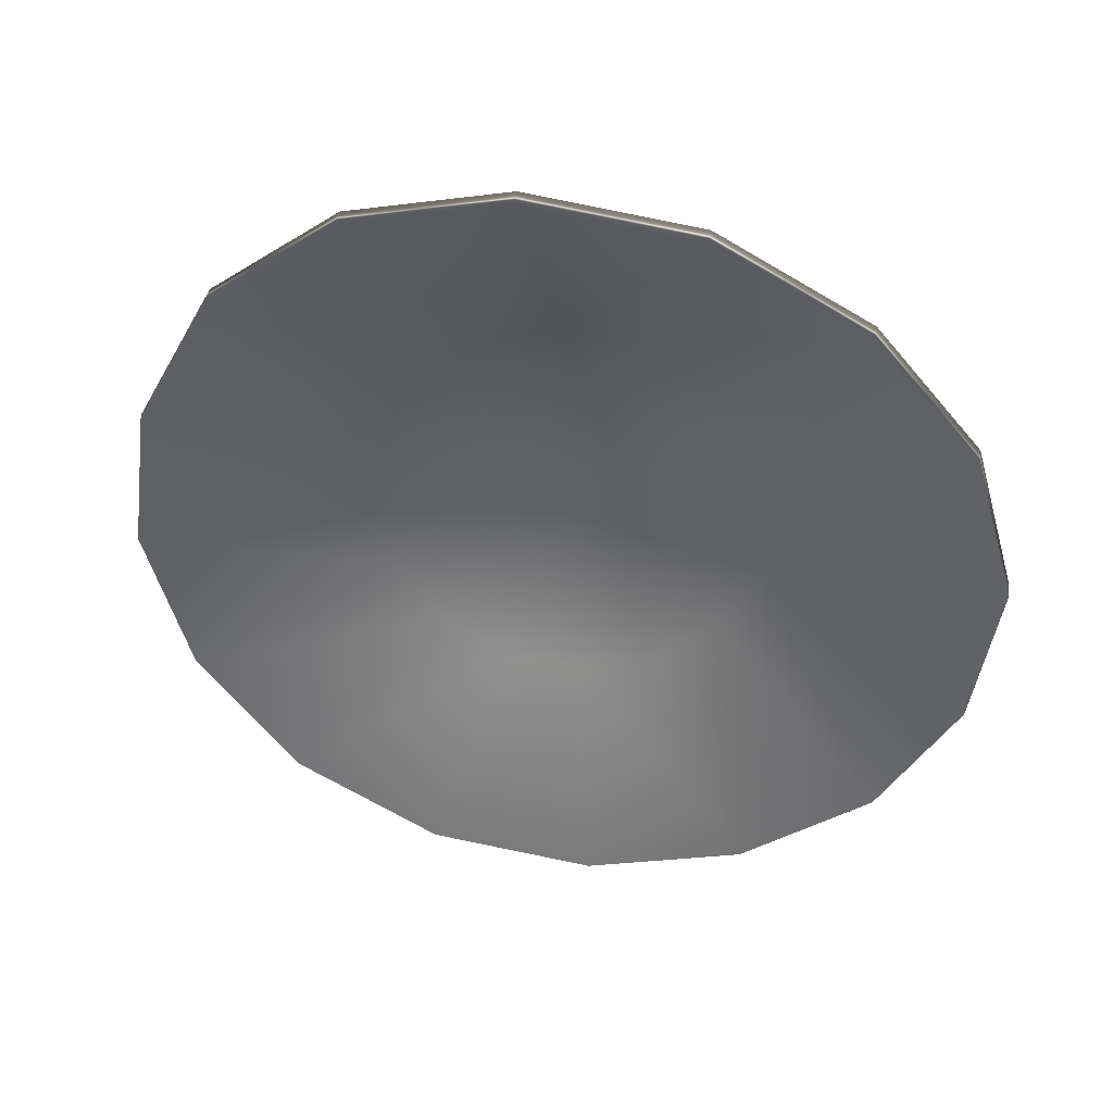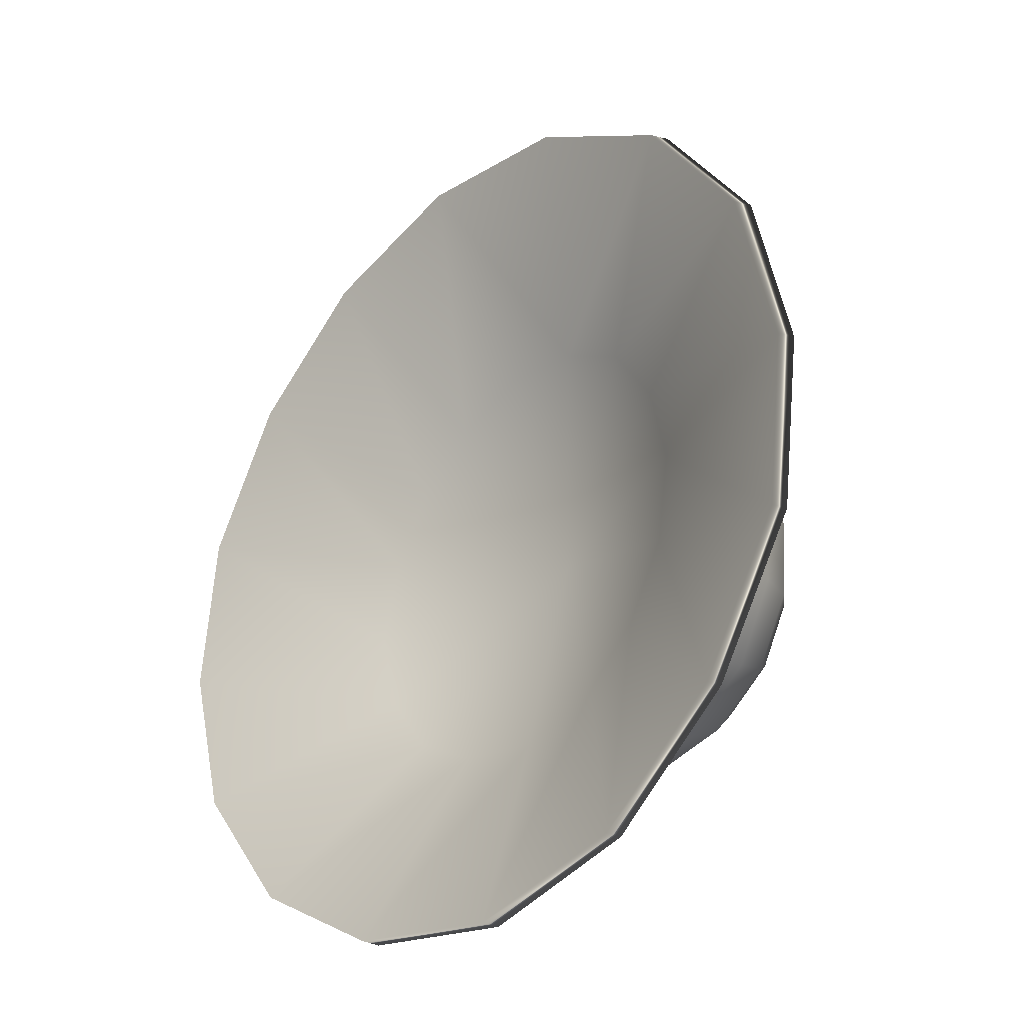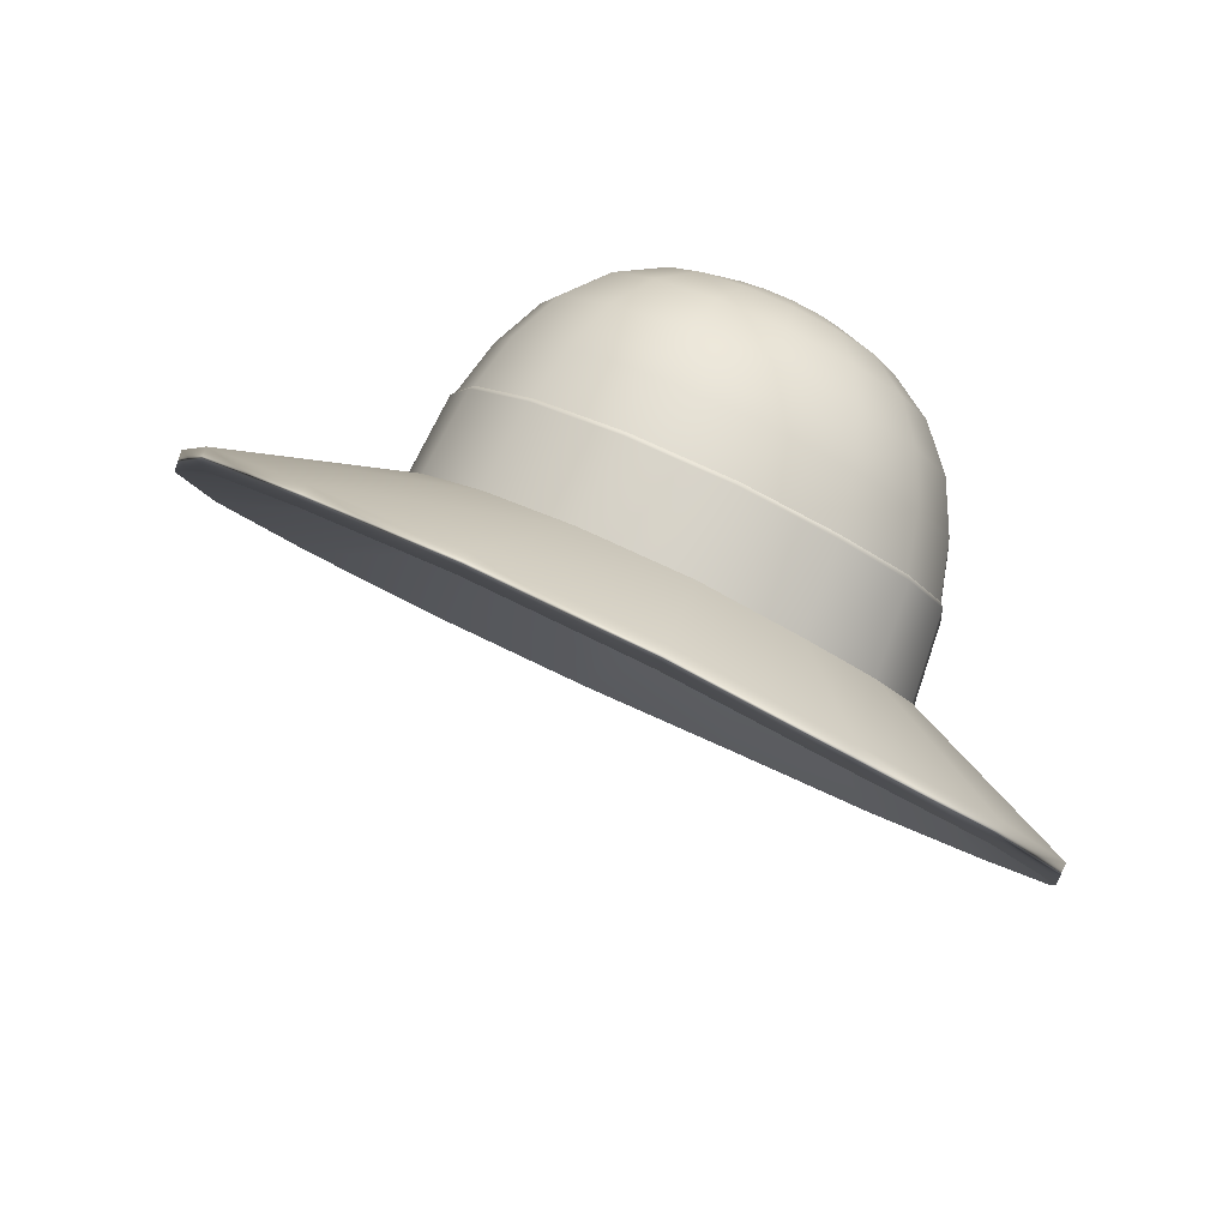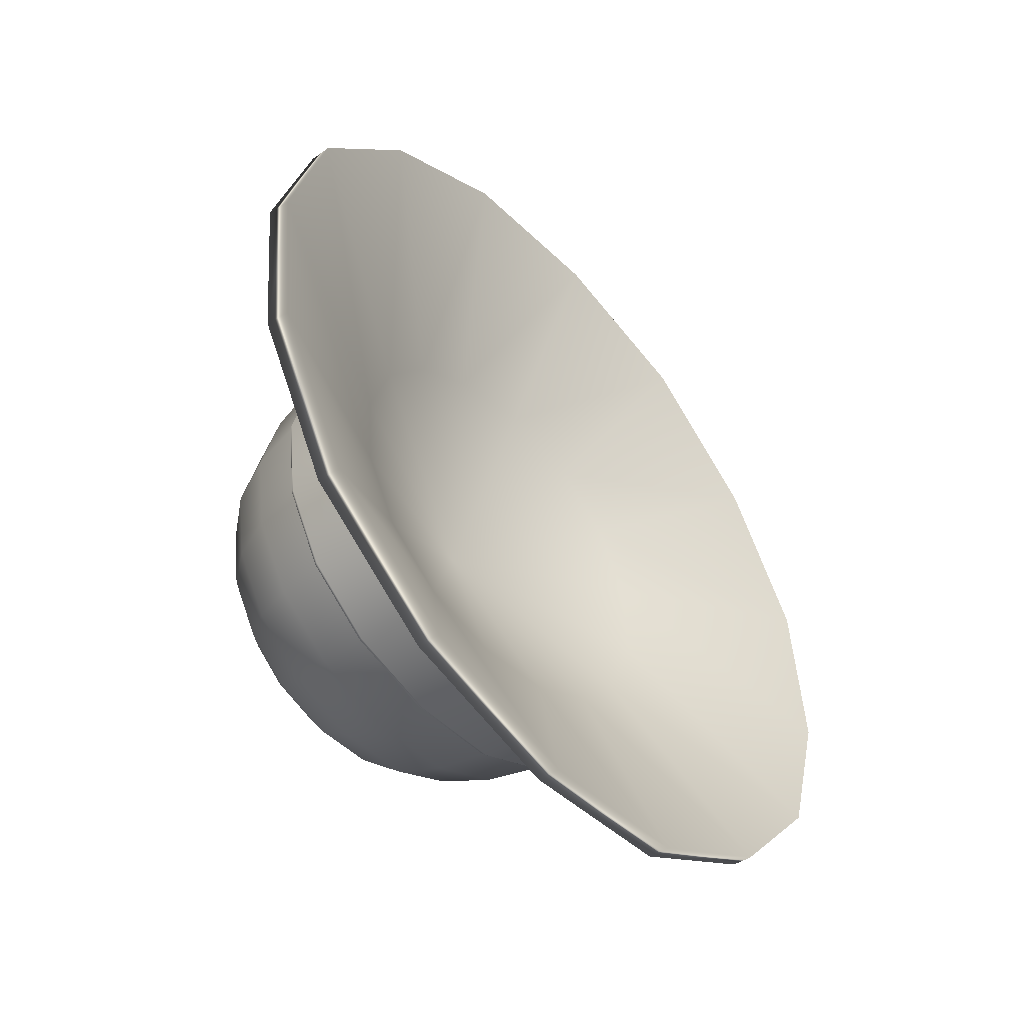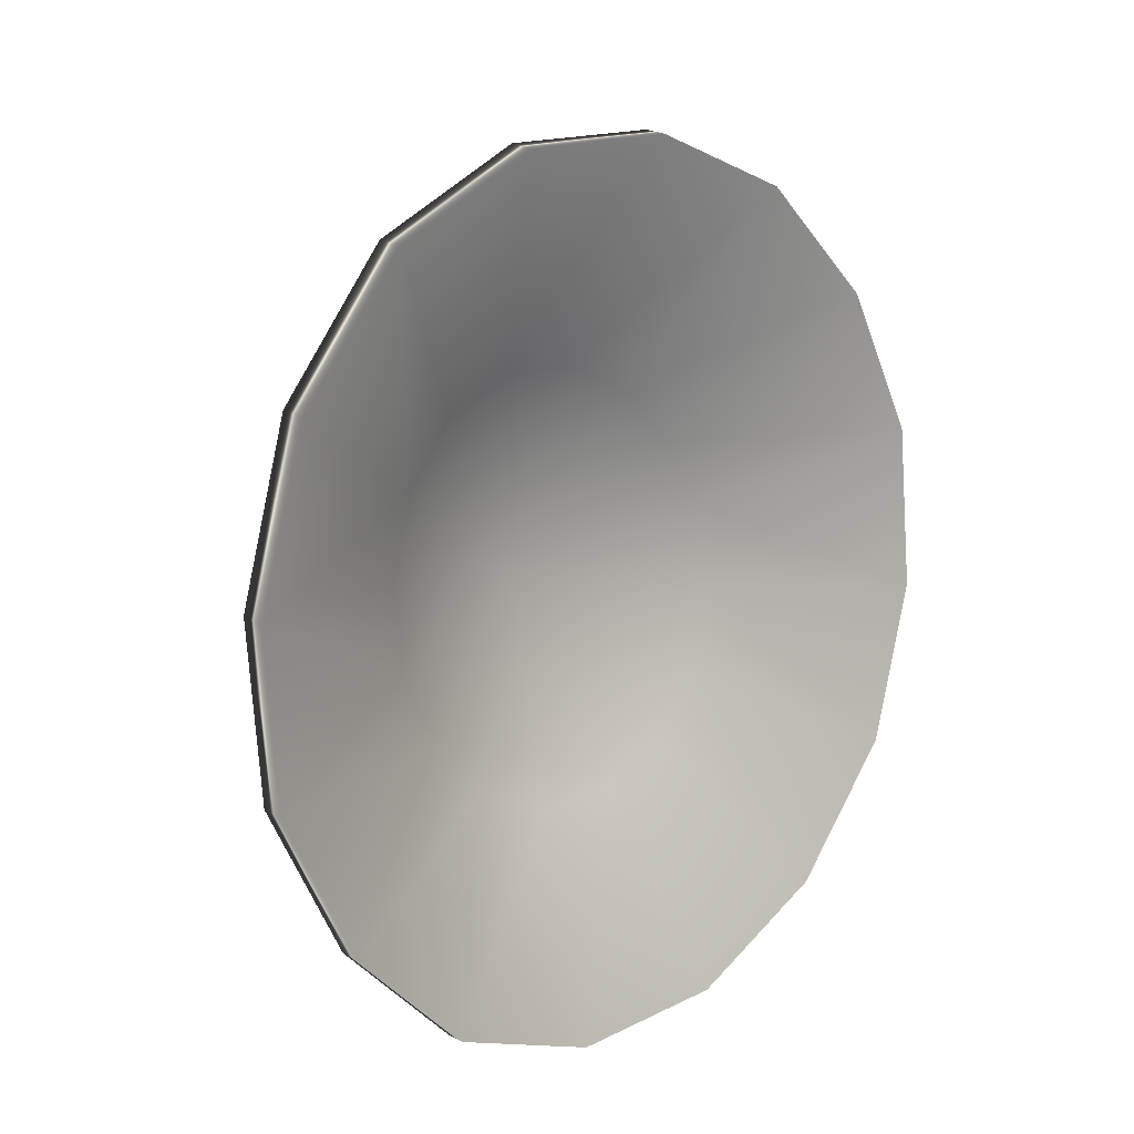
<metadata>
{"format":"obj","ext":"obj","renderer":"f3d","projection":"perspective","resolution":1024,"background":"white","views":[{"elev":-76.5,"azim":159.5,"up":"+Y"},{"elev":21.6,"azim":57.6,"up":"+Z"},{"elev":-24.3,"azim":126.2,"up":"+Y"},{"elev":73.6,"azim":-115.0,"up":"+Z"},{"elev":60.4,"azim":-56.3,"up":"+Z"}]}
</metadata>
<code>
g n_hat_strawhat_0_mesh
v -0.04029 92.63 -6.992
v -0.04029 87.75 -10.3
v -4.414 88.22 -9.535
v -2.025 92.87 -6.605
v -8.08 89.6 -7.535
v -3.93 93.63 -5.55
v -10.51 91.57 -4.468
v -5.049 94.79 -3.83
v -11.26 93.85 -0.7775
v -5.318 95.88 -1.97
v -10.51 96.16 2.923
v -4.902 97.01 -0.09604
v -8.078 98.09 6.185
v -3.751 98.02 1.667
v -2.019 98.7 2.765
v -4.424 99.46 8.467
v -0.04029 99.97 9.292
v -0.04029 98.94 3.235
v -2.223 94.63 -8.233
v -0.04029 94.22 -8.675
v -0.04029 94.37 -8.65
v -2.255 94.48 -8.253
v -0.04029 92.1 -7.734
v -2.32 92.39 -7.311
v -4.297 95.39 -7.046
v -4.529 93.26 -6.068
v -4.362 95.26 -7.049
v -5.826 96.5 -5.22
v -5.918 96.38 -5.195
v -6.21 94.42 -4.147
v -6.343 97.79 -3.057
v -6.435 97.7 -3
v -6.605 95.78 -1.879
v -5.756 99.08 -0.8971
v -5.839 99.01 -0.8074
v -5.973 97.15 0.3886
v -4.245 100.2 0.9217
v -4.301 100.1 1.039
v -4.318 98.33 2.296
v -2.228 100.9 2.123
v -2.26 100.9 2.259
v -0.04029 101.2 2.566
v -2.317 99.07 3.581
v -0.04029 101.1 2.708
v -0.04029 99.31 4.026
v -2.32 92.39 -7.311
v -0.04029 88.21 -10.57
v -0.04029 92.1 -7.734
v -4.429 88.67 -9.81
v -0.04029 87.75 -10.3
v -4.529 93.26 -6.068
v -4.414 88.22 -9.535
v -8.082 90.05 -7.814
v -8.08 89.6 -7.535
v -6.21 94.42 -4.147
v -10.49 92.01 -4.729
v -10.51 91.57 -4.468
v -11.22 94.29 -1.007
v -6.605 95.78 -1.879
v -11.26 93.85 -0.7775
v -5.973 97.15 0.3886
v -10.49 96.64 2.719
v -10.51 96.16 2.923
v -4.318 98.33 2.296
v -8.075 98.6 6
v -8.078 98.09 6.185
v -2.317 99.07 3.581
v -4.428 100 8.294
v -0.04029 99.31 4.026
v -4.424 99.46 8.467
v -0.04029 100.5 9.124
v -0.04029 99.97 9.292
v -0.04029 95.87 -8.982
v -2.223 94.63 -8.233
v -0.04029 94.37 -8.65
v -2.135 96.1 -8.594
v -0.04029 97.39 -9.021
v -4.297 95.39 -7.046
v -1.963 97.6 -8.678
v -0.04029 98.84 -8.706
v -4.074 96.8 -7.482
v -5.826 96.5 -5.22
v -1.652 99.01 -8.426
v -0.04029 100.1 -8.053
v -3.693 98.21 -7.693
v -5.484 97.82 -5.783
v -6.343 97.79 -3.057
v -1.221 100.2 -7.85
v -0.04029 101.1 -7.143
v -3.063 99.51 -7.623
v -4.921 99.11 -6.199
v -5.984 99.03 -3.769
v -5.756 99.08 -0.8971
v -5.464 100.2 -1.757
v -4.245 100.2 0.9217
v -5.371 100.2 -4.426
v -4.049 100.2 -6.412
v -2.234 100.6 -7.274
v -0.7224 101.2 -7.027
v -0.04029 102.2 -5.727
v 0.6418 101.2 -7.027
v -1.3 101.4 -6.697
v -4.065 101.3 -0.06658
v -2.228 100.9 2.123
v -4.919 101.2 -2.651
v -4.408 101.1 -4.973
v -2.93 101.1 -6.405
v -2.137 101.9 1.048
v -0.04029 101.2 2.566
v -0.04029 102.2 1.443
v -3.694 102.1 -1.155
v -1.963 102.7 -0.1653
v -0.04029 102.9 0.1818
v -1.693 101.7 -6.199
v -4.05 102 -3.531
v -3.178 101.8 -5.373
v -1.65 103.2 -1.509
v -0.04029 103.3 -1.225
v -3.065 102.7 -2.315
v -1.833 102.1 -5.607
v -2.929 102.4 -4.339
v -1.221 103.2 -2.883
v -0.04029 103.4 -2.678
v -2.234 102.9 -3.465
v -1.693 102.4 -5.014
v -1.3 102.7 -4.515
v -0.7227 102.9 -4.183
v -0.04029 103 -4.065
v 0.6421 102.9 -4.183
v -0.04029 97.4 -2.802
v -0.04029 92.63 -6.992
v -2.025 92.87 -6.605
v -3.93 93.63 -5.55
v -5.049 94.79 -3.83
v -5.318 95.88 -1.97
v -4.902 97.01 -0.09604
v -3.751 98.02 1.667
v -2.019 98.7 2.765
v -0.04029 98.94 3.235
v 1.945 92.87 -6.605
v -0.04029 87.75 -10.3
v -0.04029 92.63 -6.992
v 4.333 88.22 -9.535
v 3.849 93.63 -5.55
v 8 89.6 -7.535
v 4.969 94.79 -3.83
v 10.43 91.57 -4.468
v 5.237 95.88 -1.97
v 11.18 93.85 -0.7775
v 4.822 97.01 -0.09604
v 10.43 96.16 2.923
v 3.67 98.02 1.667
v 7.997 98.09 6.185
v 1.938 98.7 2.765
v 4.344 99.46 8.467
v -0.04029 98.94 3.235
v -0.04029 99.97 9.292
v 2.147 100.9 2.123
v -0.04029 101.1 2.708
v -0.04029 101.2 2.566
v 2.179 100.9 2.259
v -0.04029 99.31 4.026
v 4.164 100.2 0.9217
v 2.237 99.07 3.581
v 4.22 100.1 1.039
v 5.676 99.08 -0.8971
v 4.238 98.33 2.296
v 5.758 99.01 -0.8074
v 6.262 97.79 -3.057
v 5.892 97.15 0.3886
v 6.354 97.7 -3
v 5.746 96.5 -5.22
v 6.524 95.78 -1.879
v 5.837 96.38 -5.195
v 4.216 95.39 -7.046
v 6.13 94.42 -4.147
v 4.281 95.26 -7.049
v 2.142 94.63 -8.233
v 4.448 93.26 -6.068
v 2.175 94.48 -8.253
v -0.04029 94.37 -8.65
v 2.239 92.39 -7.311
v -0.04029 94.22 -8.675
v -0.04029 92.1 -7.734
v 2.237 99.07 3.581
v -0.04029 100.5 9.124
v -0.04029 99.31 4.026
v 4.347 100 8.294
v 4.238 98.33 2.296
v 4.344 99.46 8.467
v -0.04029 99.97 9.292
v 7.997 98.09 6.185
v 7.994 98.6 6
v 5.892 97.15 0.3886
v 10.43 96.16 2.923
v 10.4 96.64 2.719
v 6.524 95.78 -1.879
v 11.18 93.85 -0.7775
v 11.14 94.29 -1.007
v 6.13 94.42 -4.147
v 10.43 91.57 -4.468
v 10.41 92.01 -4.729
v 4.448 93.26 -6.068
v 8 89.6 -7.535
v 8.002 90.05 -7.814
v 2.239 92.39 -7.311
v 4.333 88.22 -9.535
v 4.349 88.67 -9.81
v -0.04029 92.1 -7.734
v -0.04029 87.75 -10.3
v -0.04029 88.21 -10.57
v -0.04029 95.87 -8.982
v -0.04029 94.37 -8.65
v 2.142 94.63 -8.233
v 2.054 96.1 -8.594
v -0.04029 97.39 -9.021
v 4.216 95.39 -7.046
v 1.883 97.6 -8.678
v -0.04029 98.84 -8.706
v 3.994 96.8 -7.482
v 5.746 96.5 -5.22
v 1.571 99.01 -8.426
v -0.04029 100.1 -8.053
v 3.613 98.21 -7.693
v 5.403 97.82 -5.783
v 6.262 97.79 -3.057
v 1.14 100.2 -7.85
v -0.04029 101.1 -7.143
v 0.6418 101.2 -7.027
v 2.982 99.51 -7.623
v 4.841 99.11 -6.199
v 5.904 99.03 -3.769
v 5.676 99.08 -0.8971
v 2.153 100.6 -7.274
v 3.968 100.2 -6.412
v 5.291 100.2 -4.426
v 5.384 100.2 -1.757
v 4.164 100.2 0.9217
v 1.219 101.4 -6.697
v -0.04029 102.2 -5.727
v 2.849 101.1 -6.405
v 4.327 101.1 -4.973
v 4.838 101.2 -2.651
v 3.985 101.3 -0.06658
v 2.147 100.9 2.123
v 1.612 101.7 -6.199
v 3.097 101.8 -5.373
v 3.97 102 -3.531
v 3.613 102.1 -1.155
v 2.056 101.9 1.048
v -0.04029 101.2 2.566
v -0.04029 102.2 1.443
v 1.883 102.7 -0.1653
v -0.04029 102.9 0.1818
v 1.752 102.1 -5.607
v 2.984 102.7 -2.315
v 1.57 103.2 -1.509
v -0.04029 103.3 -1.225
v 2.849 102.4 -4.339
v 1.613 102.4 -5.014
v 2.153 102.9 -3.465
v 1.14 103.2 -2.883
v -0.04029 103.4 -2.678
v 1.219 102.7 -4.515
v 0.6421 102.9 -4.183
v -0.04029 103 -4.065
v -0.04029 97.4 -2.802
v 1.945 92.87 -6.605
v -0.04029 92.63 -6.992
v 3.849 93.63 -5.55
v 4.969 94.79 -3.83
v 5.237 95.88 -1.97
v 4.822 97.01 -0.09604
v 3.67 98.02 1.667
v 1.938 98.7 2.765
v -0.04029 98.94 3.235
g n_hat_strawhat_0_mesh_0
f 3 2 1
f 4 3 1
f 5 3 4
f 6 5 4
f 7 5 6
f 8 7 6
f 9 7 8
f 10 9 8
f 11 9 10
f 12 11 10
f 13 11 12
f 14 13 12
f 14 15 13
f 15 16 13
f 17 16 15
f 18 17 15
f 21 20 19
f 20 22 19
f 20 23 22
f 23 24 22
f 25 19 22
f 22 24 26
f 27 25 22
f 27 22 26
f 25 27 28
f 27 26 29
f 27 29 28
f 26 30 29
f 28 29 31
f 29 30 32
f 29 32 31
f 30 33 32
f 31 32 34
f 32 33 35
f 32 35 34
f 33 36 35
f 34 35 37
f 35 36 38
f 35 38 37
f 36 39 38
f 37 38 40
f 38 39 41
f 38 41 40
f 40 41 42
f 39 43 41
f 41 44 42
f 41 43 44
f 43 45 44
f 48 47 46
f 47 49 46
f 47 50 49
f 46 49 51
f 50 52 49
f 49 53 51
f 49 52 53
f 52 54 53
f 51 53 55
f 53 54 56
f 53 56 55
f 54 57 56
f 55 56 58
f 56 57 58
f 59 55 58
f 57 60 58
f 59 58 61
f 58 60 62
f 58 62 61
f 60 63 62
f 61 62 64
f 62 63 65
f 62 65 64
f 63 66 65
f 64 65 67
f 65 66 68
f 65 68 67
f 67 68 69
f 66 70 68
f 68 71 69
f 68 70 71
f 70 72 71
f 75 74 73
f 74 76 73
f 77 73 76
f 74 78 76
f 79 77 76
f 80 77 79
f 78 81 76
f 79 76 81
f 78 82 81
f 83 80 79
f 84 80 83
f 85 79 81
f 83 79 85
f 82 86 81
f 85 81 86
f 82 87 86
f 88 84 83
f 89 84 88
f 90 83 85
f 88 83 90
f 91 85 86
f 90 85 91
f 87 92 86
f 91 86 92
f 87 93 92
f 93 94 92
f 93 95 94
f 96 91 92
f 96 92 94
f 97 90 91
f 97 91 96
f 98 88 90
f 98 90 97
f 99 89 88
f 99 88 98
f 89 99 100
f 101 89 100
f 99 102 100
f 102 99 98
f 95 103 94
f 95 104 103
f 105 96 94
f 105 94 103
f 106 97 96
f 106 96 105
f 107 98 97
f 102 98 107
f 107 97 106
f 104 108 103
f 104 109 108
f 109 110 108
f 111 105 103
f 111 103 108
f 112 108 110
f 112 111 108
f 113 112 110
f 114 102 107
f 102 114 100
f 115 106 105
f 115 105 111
f 116 107 106
f 114 107 116
f 116 106 115
f 117 112 113
f 118 117 113
f 119 111 112
f 119 115 111
f 117 119 112
f 120 114 116
f 120 100 114
f 121 116 115
f 121 115 119
f 120 116 121
f 122 117 118
f 123 122 118
f 124 119 117
f 124 121 119
f 122 124 117
f 125 120 121
f 125 121 124
f 120 125 100
f 126 125 124
f 126 124 122
f 125 126 100
f 127 122 123
f 127 126 122
f 126 127 100
f 128 127 123
f 127 128 100
f 128 129 100
f 132 131 130
f 133 132 130
f 134 133 130
f 135 134 130
f 136 135 130
f 137 136 130
f 138 137 130
f 139 138 130
f 142 141 140
f 141 143 140
f 140 143 144
f 143 145 144
f 144 145 146
f 145 147 146
f 146 147 148
f 147 149 148
f 148 149 150
f 149 151 150
f 150 151 152
f 151 153 152
f 152 153 154
f 153 155 154
f 154 155 156
f 155 157 156
f 160 159 158
f 159 161 158
f 159 162 161
f 158 161 163
f 162 164 161
f 161 165 163
f 161 164 165
f 163 165 166
f 164 167 165
f 165 168 166
f 165 167 168
f 166 168 169
f 167 170 168
f 168 171 169
f 168 170 171
f 169 171 172
f 170 173 171
f 171 174 172
f 171 173 174
f 172 174 175
f 173 176 174
f 174 177 175
f 174 176 177
f 175 177 178
f 176 179 177
f 177 180 178
f 177 179 180
f 178 180 181
f 179 182 180
f 180 183 181
f 180 182 183
f 182 184 183
f 187 186 185
f 186 188 185
f 185 188 189
f 190 188 186
f 191 190 186
f 190 192 188
f 188 193 189
f 192 193 188
f 189 193 194
f 192 195 193
f 193 196 194
f 195 196 193
f 194 196 197
f 195 198 196
f 196 199 197
f 198 199 196
f 197 199 200
f 198 201 199
f 199 202 200
f 201 202 199
f 200 202 203
f 201 204 202
f 202 205 203
f 204 205 202
f 203 205 206
f 204 207 205
f 205 208 206
f 207 208 205
f 206 208 209
f 207 210 208
f 208 211 209
f 210 211 208
f 214 213 212
f 215 214 212
f 212 216 215
f 217 214 215
f 216 218 215
f 216 219 218
f 220 217 215
f 215 218 220
f 221 217 220
f 219 222 218
f 219 223 222
f 218 224 220
f 218 222 224
f 225 221 220
f 220 224 225
f 226 221 225
f 223 227 222
f 223 228 227
f 228 229 227
f 222 230 224
f 222 227 230
f 224 231 225
f 224 230 231
f 232 226 225
f 225 231 232
f 233 226 232
f 227 229 234
f 227 234 230
f 230 235 231
f 230 234 235
f 231 236 232
f 231 235 236
f 237 233 232
f 232 236 237
f 238 233 237
f 229 239 234
f 239 229 240
f 234 241 235
f 234 239 241
f 235 242 236
f 235 241 242
f 236 243 237
f 236 242 243
f 244 238 237
f 237 243 244
f 245 238 244
f 239 246 241
f 246 239 240
f 241 247 242
f 241 246 247
f 242 248 243
f 242 247 248
f 243 249 244
f 243 248 249
f 250 245 244
f 244 249 250
f 251 245 250
f 252 251 250
f 250 253 252
f 249 253 250
f 253 254 252
f 246 255 247
f 240 255 246
f 248 256 249
f 249 256 253
f 253 257 254
f 256 257 253
f 257 258 254
f 247 259 248
f 247 255 259
f 248 259 256
f 260 255 240
f 255 260 259
f 259 261 256
f 256 261 257
f 259 260 261
f 257 262 258
f 261 262 257
f 262 263 258
f 264 260 240
f 260 264 261
f 261 264 262
f 265 264 240
f 264 265 262
f 262 265 263
f 265 266 263
f 269 268 267
f 268 270 267
f 270 271 267
f 271 272 267
f 272 273 267
f 273 274 267
f 274 275 267
f 275 276 267

</code>
